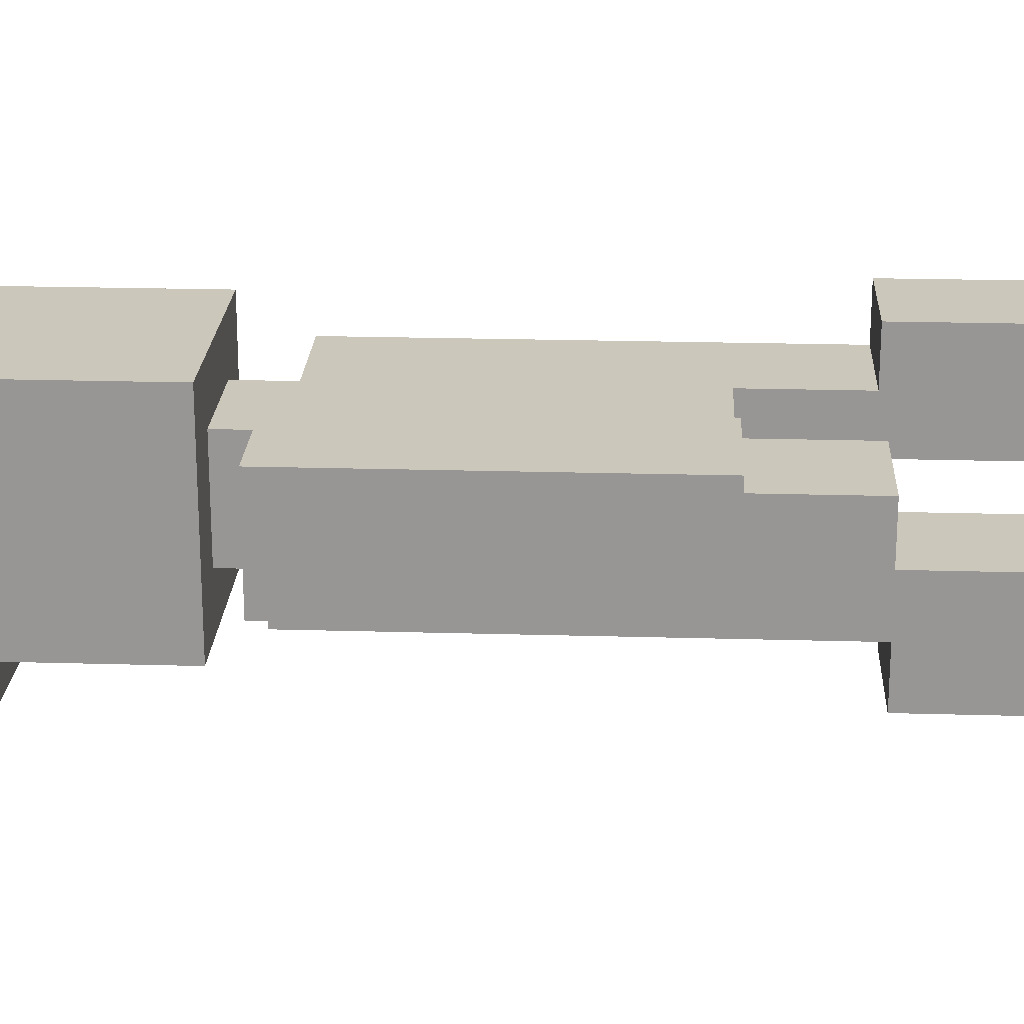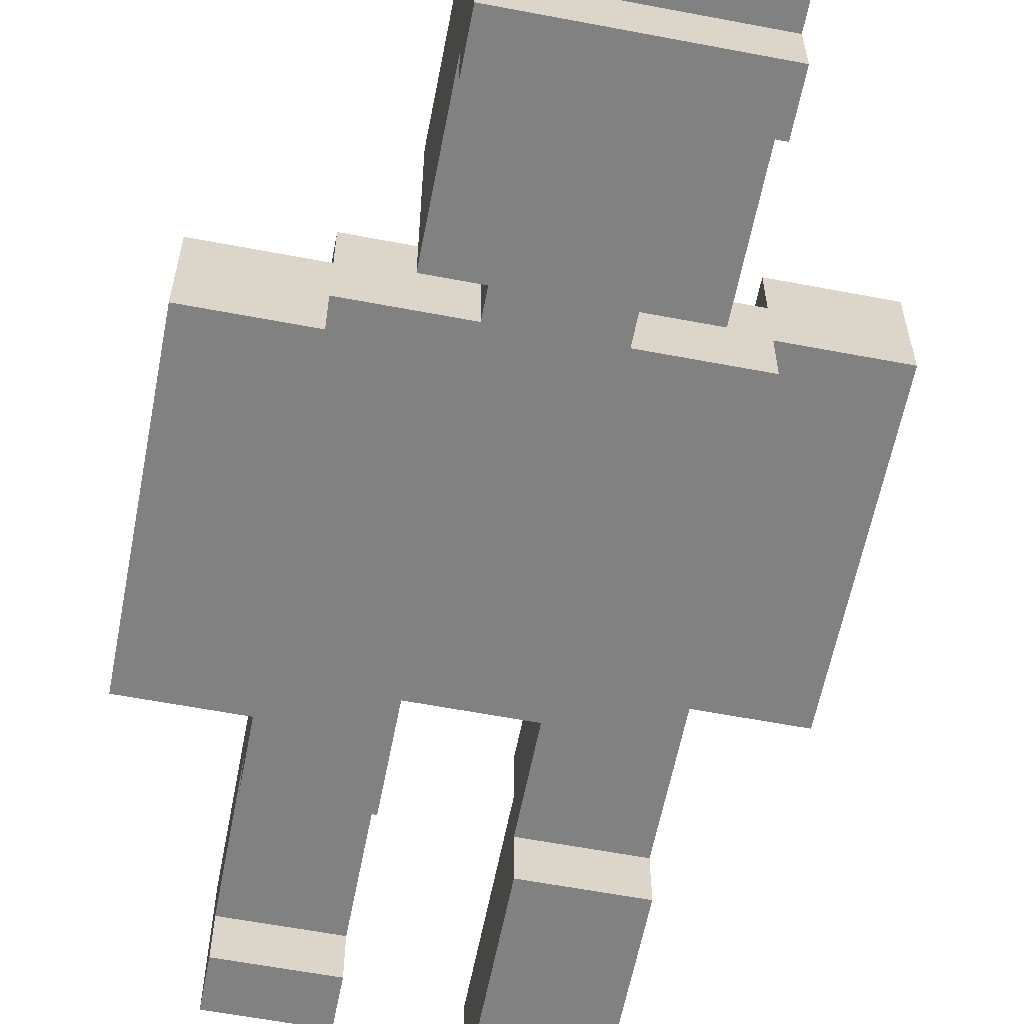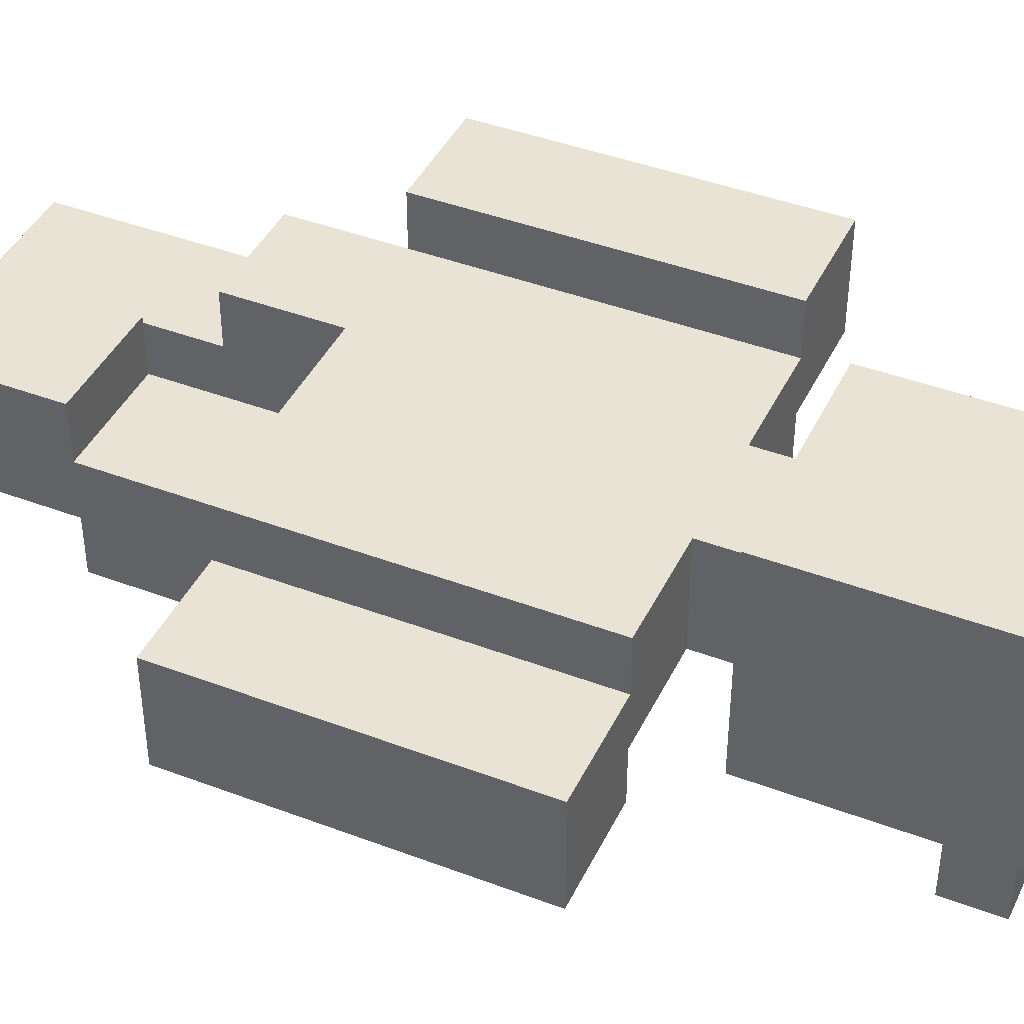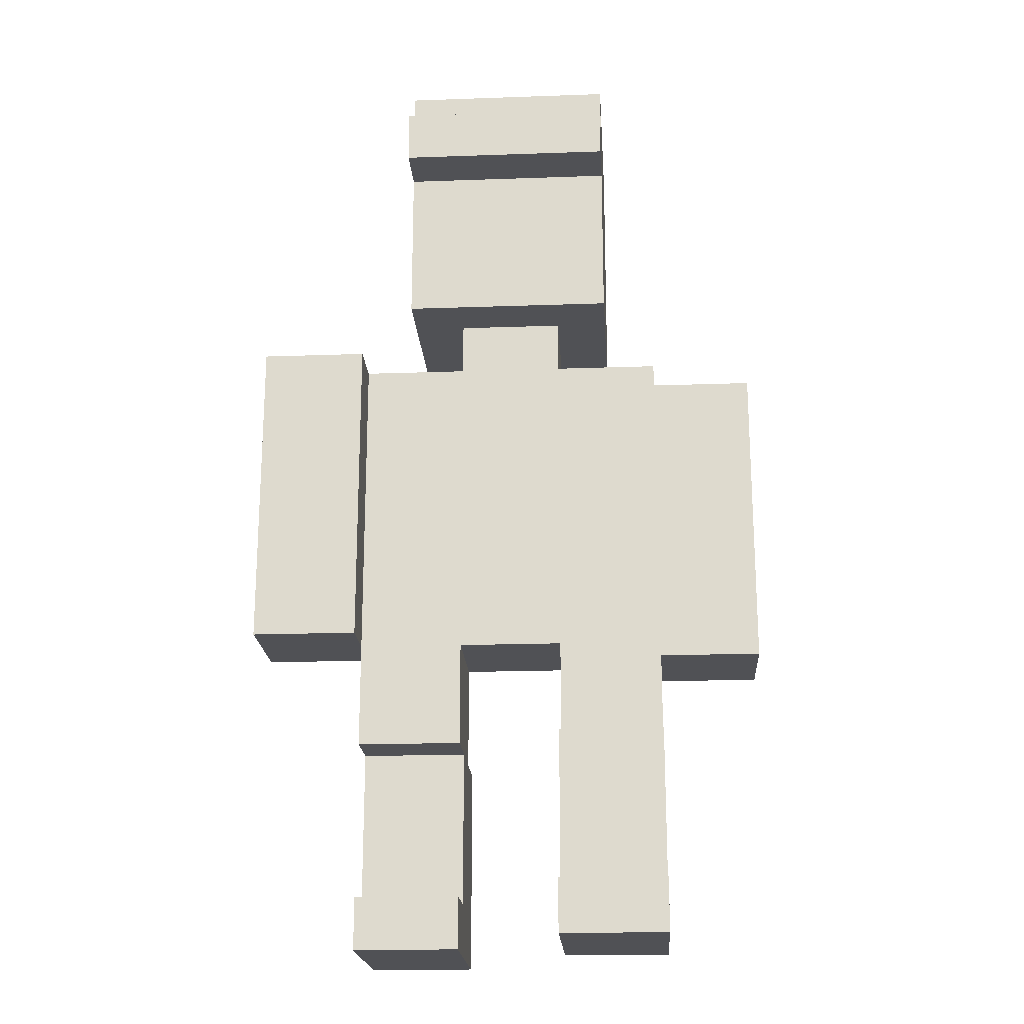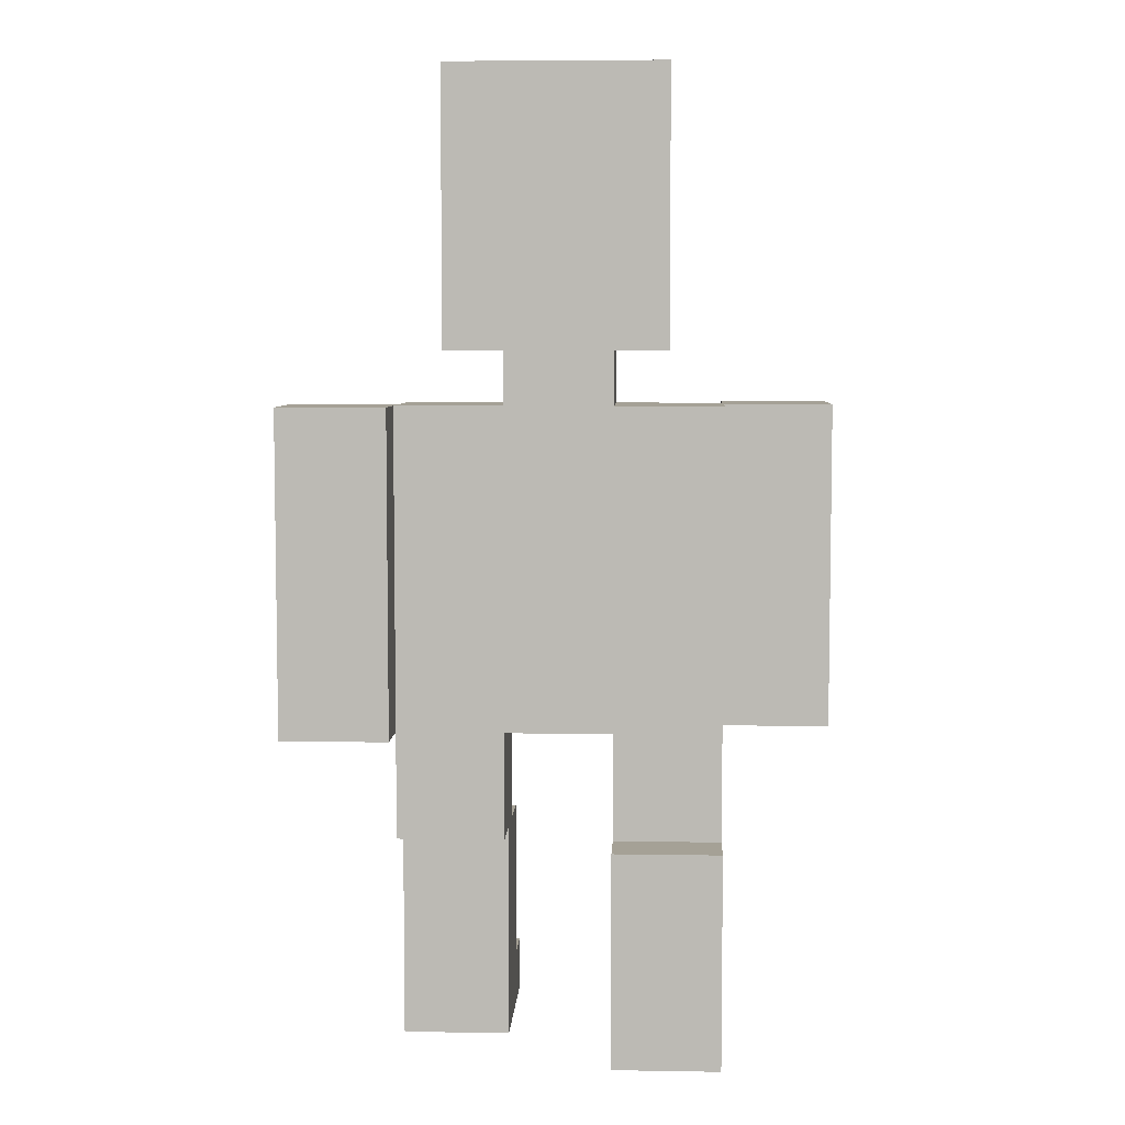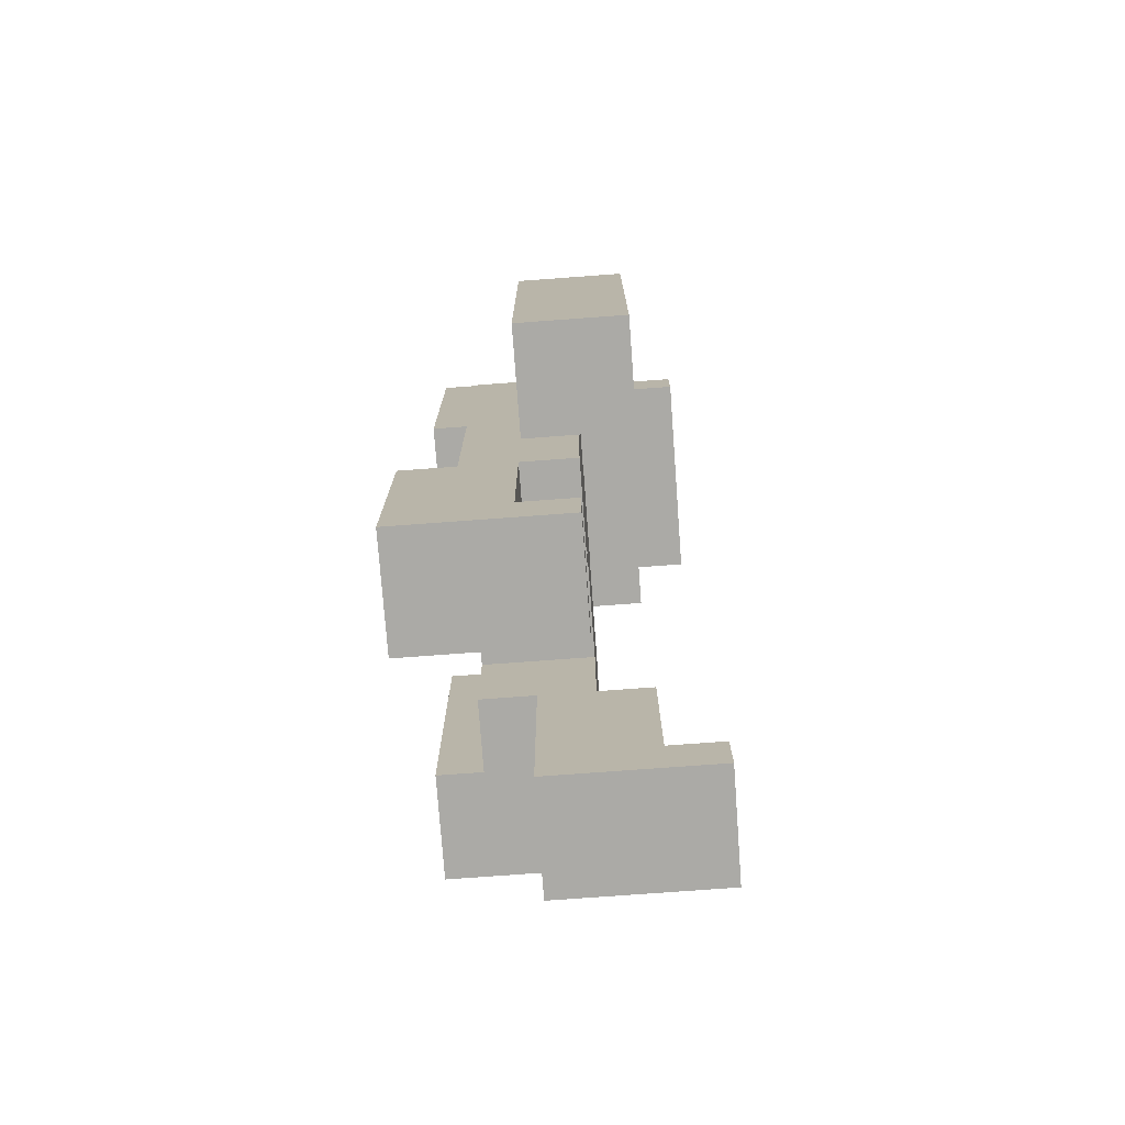
<metadata>
{"format":"obj","ext":"obj","renderer":"f3d","projection":"perspective","resolution":1024,"background":"white","views":[{"elev":21.6,"azim":-87.1,"up":"+Z"},{"elev":-60.4,"azim":169.0,"up":"+Z"},{"elev":42.3,"azim":114.4,"up":"+Z"},{"elev":-20.2,"azim":-176.3,"up":"+Y"},{"elev":6.0,"azim":2.8,"up":"+Y"},{"elev":-75.8,"azim":94.2,"up":"+Y"}]}
</metadata>
<code>
o
v -0.5 0.6 0.2
v -0.5 0.6 0
v -0.5 1 0.2
v -0.5 1 0
v -0.5 1.2 0.2
v -0.5 1.2 0
v -0.3 0 0
v -0.3 0 -0.3
v -0.3 0.1 -0.2
v -0.3 0.1 -0.3
v -0.3 0.2 0
v -0.3 0.2 -0.2
v -0.3 0.4 0.1
v -0.3 0.4 0
v -0.3 0.4 -0.1
v -0.3 0.4 -0.2
v -0.3 0.6 0.1
v -0.3 0.6 0
v -0.3 0.7 0
v -0.3 0.7 -0.1
v -0.3 1 0
v -0.3 1.2 0
v -0.3 1.2 -0.1
v -0.2 1.3 0.2
v -0.2 1.3 -0.2
v -0.2 1.6 0.2
v -0.2 1.6 -0.2
v -0.2 1.6 -0.3
v -0.2 1.7 -0.2
v -0.2 1.7 -0.3
v -0.2 1.8 0.2
v -0.2 1.8 -0.2
v -0.1 1.2 0.1
v -0.1 1.2 -0.1
v -0.1 1.3 0.1
v -0.1 1.3 -0.1
v 0.1 0 0.2
v 0.1 0 -0.1
v 0.1 0.1 0
v 0.1 0.1 -0.1
v 0.1 0.2 0.2
v 0.1 0.2 0
v 0.1 0.4 0.2
v 0.1 0.4 0.1
v 0.1 0.4 0
v 0.1 0.4 -0.1
v 0.1 0.6 0.1
v 0.1 0.6 -0.1
v 0.3 0.6 -0.1
v 0.3 0.6 -0.2
v 0.3 0.7 -0.1
v 0.3 1 -0.1
v 0.3 1 -0.2
v 0.3 1.2 -0.1
v 0.3 1.2 -0.2
v -0.3 0.6 0.2
v -0.3 0.6 0.1
v -0.3 0.7 0.1
v -0.3 1 0.2
v -0.3 1 0.1
v -0.3 1.2 0.2
v -0.3 1.2 0.1
v -0.1 0 0
v -0.1 0 -0.3
v -0.1 0.1 -0.2
v -0.1 0.1 -0.3
v -0.1 0.2 0
v -0.1 0.2 -0.2
v -0.1 0.4 0.1
v -0.1 0.4 0
v -0.1 0.4 -0.1
v -0.1 0.4 -0.2
v -0.1 0.6 0.1
v -0.1 0.6 -0.1
v 0.1 1.2 0.1
v 0.1 1.2 -0.1
v 0.1 1.3 0.1
v 0.1 1.3 -0.1
v 0.2 1.3 0.2
v 0.2 1.3 -0.2
v 0.2 1.6 0.2
v 0.2 1.6 -0.2
v 0.2 1.6 -0.3
v 0.2 1.7 -0.2
v 0.2 1.7 -0.3
v 0.2 1.8 0.2
v 0.2 1.8 -0.2
v 0.3 0 0.2
v 0.3 0 -0.1
v 0.3 0.1 0
v 0.3 0.1 -0.1
v 0.3 0.2 0.2
v 0.3 0.2 0
v 0.3 0.4 0.2
v 0.3 0.4 0.1
v 0.3 0.4 0
v 0.3 0.4 -0.1
v 0.3 0.6 0
v 0.3 0.6 -0.1
v 0.3 0.7 0.1
v 0.3 0.7 0
v 0.3 1 0
v 0.3 1.2 0.1
v 0.3 1.2 0
v 0.5 0.6 0
v 0.5 0.6 -0.2
v 0.5 1 0
v 0.5 1 -0.2
v 0.5 1.2 0
v 0.5 1.2 -0.2
v -0.5 0.6 0.2
v -0.5 1 0.2
v -0.5 1.2 0.2
v -0.3 0.6 0.2
v -0.3 1 0.2
v -0.3 1.2 0.2
v -0.2 1.3 0.2
v -0.2 1.6 0.2
v -0.2 1.8 0.2
v 0.1 0 0.2
v 0.1 0.2 0.2
v 0.1 0.4 0.2
v 0.2 1.3 0.2
v 0.2 1.6 0.2
v 0.2 1.8 0.2
v 0.3 0 0.2
v 0.3 0.2 0.2
v 0.3 0.4 0.2
v -0.3 0.4 0.1
v -0.3 0.6 0.1
v -0.3 0.7 0.1
v -0.3 1 0.1
v -0.3 1.2 0.1
v -0.1 0.4 0.1
v -0.1 0.6 0.1
v -0.1 1.2 0.1
v -0.1 1.3 0.1
v 0.1 0.4 0.1
v 0.1 0.6 0.1
v 0.1 1.2 0.1
v 0.1 1.3 0.1
v 0.3 0.4 0.1
v 0.3 0.7 0.1
v 0.3 1.2 0.1
v -0.3 0 0
v -0.3 0.2 0
v -0.3 0.4 0
v -0.1 0 0
v -0.1 0.2 0
v -0.1 0.4 0
v 0.3 0.6 0
v 0.3 0.7 0
v 0.3 1 0
v 0.3 1.2 0
v 0.5 0.6 0
v 0.5 1 0
v 0.5 1.2 0
v -0.5 0.6 0
v -0.5 1 0
v -0.5 1.2 0
v -0.3 0.6 0
v -0.3 0.7 0
v -0.3 1 0
v -0.3 1.2 0
v 0.1 0.1 0
v 0.1 0.2 0
v 0.1 0.4 0
v 0.3 0.1 0
v 0.3 0.2 0
v 0.3 0.4 0
v -0.3 0.4 -0.1
v -0.3 0.7 -0.1
v -0.3 1.2 -0.1
v -0.1 0.4 -0.1
v -0.1 0.6 -0.1
v -0.1 1.2 -0.1
v -0.1 1.3 -0.1
v 0.1 0 -0.1
v 0.1 0.1 -0.1
v 0.1 0.4 -0.1
v 0.1 0.6 -0.1
v 0.1 1.2 -0.1
v 0.1 1.3 -0.1
v 0.3 0 -0.1
v 0.3 0.1 -0.1
v 0.3 0.4 -0.1
v 0.3 0.6 -0.1
v 0.3 0.7 -0.1
v 0.3 1 -0.1
v 0.3 1.2 -0.1
v -0.3 0.1 -0.2
v -0.3 0.2 -0.2
v -0.3 0.4 -0.2
v -0.2 1.3 -0.2
v -0.2 1.6 -0.2
v -0.2 1.7 -0.2
v -0.2 1.8 -0.2
v -0.1 0.1 -0.2
v -0.1 0.2 -0.2
v -0.1 0.4 -0.2
v 0.2 1.3 -0.2
v 0.2 1.6 -0.2
v 0.2 1.7 -0.2
v 0.2 1.8 -0.2
v 0.3 0.6 -0.2
v 0.3 1 -0.2
v 0.3 1.2 -0.2
v 0.5 0.6 -0.2
v 0.5 1 -0.2
v 0.5 1.2 -0.2
v -0.3 0 -0.3
v -0.3 0.1 -0.3
v -0.2 1.6 -0.3
v -0.2 1.7 -0.3
v -0.1 0 -0.3
v -0.1 0.1 -0.3
v 0.2 1.6 -0.3
v 0.2 1.7 -0.3
v 0.1 0 0.2
v 0.3 0 0.2
v -0.3 0 0
v -0.1 0 0
v 0.1 0 -0.1
v 0.3 0 -0.1
v -0.3 0 -0.3
v -0.1 0 -0.3
v -0.3 0.4 0.1
v -0.1 0.4 0.1
v -0.3 0.4 0
v -0.1 0.4 0
v 0.1 0.4 0
v 0.3 0.4 0
v 0.1 0.4 -0.1
v 0.3 0.4 -0.1
v -0.5 0.6 0.2
v -0.3 0.6 0.2
v -0.3 0.6 0.1
v -0.1 0.6 0.1
v 0.1 0.6 0.1
v -0.5 0.6 0
v -0.3 0.6 0
v 0.3 0.6 0
v 0.5 0.6 0
v -0.1 0.6 -0.1
v 0.1 0.6 -0.1
v 0.3 0.6 -0.1
v 0.3 0.6 -0.2
v 0.5 0.6 -0.2
v -0.2 1.3 0.2
v 0.2 1.3 0.2
v -0.1 1.3 0.1
v 0.1 1.3 0.1
v -0.1 1.3 -0.1
v 0.1 1.3 -0.1
v -0.2 1.3 -0.2
v 0.2 1.3 -0.2
v -0.2 1.6 -0.2
v 0.2 1.6 -0.2
v -0.2 1.6 -0.3
v 0.2 1.6 -0.3
v 0.1 0.1 0
v 0.3 0.1 0
v 0.1 0.1 -0.1
v 0.3 0.1 -0.1
v -0.3 0.1 -0.2
v -0.1 0.1 -0.2
v -0.3 0.1 -0.3
v -0.1 0.1 -0.3
v 0.1 0.4 0.2
v 0.3 0.4 0.2
v 0.1 0.4 0.1
v 0.3 0.4 0.1
v -0.3 0.4 -0.1
v -0.1 0.4 -0.1
v -0.3 0.4 -0.2
v -0.1 0.4 -0.2
v -0.5 1.2 0.2
v -0.3 1.2 0.2
v -0.3 1.2 0.1
v -0.1 1.2 0.1
v 0.1 1.2 0.1
v 0.3 1.2 0.1
v -0.5 1.2 0
v -0.3 1.2 0
v 0.3 1.2 0
v 0.5 1.2 0
v -0.3 1.2 -0.1
v -0.1 1.2 -0.1
v 0.1 1.2 -0.1
v 0.3 1.2 -0.1
v 0.3 1.2 -0.2
v 0.5 1.2 -0.2
v -0.2 1.7 -0.2
v 0.2 1.7 -0.2
v -0.2 1.7 -0.3
v 0.2 1.7 -0.3
v -0.2 1.8 0.2
v 0.2 1.8 0.2
v -0.2 1.8 -0.2
v 0.2 1.8 -0.2
f 3 2 1
f 4 2 3
f 5 4 3
f 6 4 5
f 9 8 7
f 10 8 9
f 11 9 7
f 12 9 11
f 14 12 11
f 15 12 14
f 16 12 15
f 17 14 13
f 17 15 14
f 18 15 17
f 19 15 18
f 20 15 19
f 21 20 19
f 22 20 21
f 23 20 22
f 26 25 24
f 27 25 26
f 29 27 26
f 29 28 27
f 30 28 29
f 31 29 26
f 32 29 31
f 35 34 33
f 36 34 35
f 39 38 37
f 40 38 39
f 41 39 37
f 42 39 41
f 43 42 41
f 44 42 43
f 45 42 44
f 47 45 44
f 47 46 45
f 48 46 47
f 51 50 49
f 52 50 51
f 53 50 52
f 54 53 52
f 55 53 54
f 56 57 58
f 56 58 59
f 59 58 60
f 59 60 61
f 61 60 62
f 63 64 65
f 65 64 66
f 63 65 67
f 67 65 68
f 67 68 70
f 70 68 71
f 71 68 72
f 69 70 73
f 70 71 73
f 73 71 74
f 75 76 77
f 77 76 78
f 79 80 81
f 81 80 82
f 81 82 84
f 82 83 84
f 84 83 85
f 81 84 86
f 86 84 87
f 88 89 90
f 90 89 91
f 88 90 92
f 92 90 93
f 92 93 94
f 94 93 95
f 95 93 96
f 95 96 98
f 96 97 98
f 98 97 99
f 95 98 100
f 100 98 101
f 100 101 102
f 100 102 103
f 103 102 104
f 105 106 107
f 107 106 108
f 107 108 109
f 109 108 110
f 114 112 111
f 115 113 112
f 115 112 114
f 116 113 115
f 123 118 117
f 124 119 118
f 124 118 123
f 125 119 124
f 126 121 120
f 127 122 121
f 127 121 126
f 128 122 127
f 134 130 129
f 134 131 130
f 135 131 134
f 136 133 132
f 136 132 131
f 139 131 135
f 140 136 131
f 140 137 136
f 141 137 140
f 142 139 138
f 143 131 139
f 143 139 142
f 143 140 131
f 144 140 143
f 148 146 145
f 149 147 146
f 149 146 148
f 150 147 149
f 155 152 151
f 155 153 152
f 156 154 153
f 156 153 155
f 157 154 156
f 158 159 161
f 161 159 162
f 159 160 163
f 162 159 163
f 163 160 164
f 165 166 168
f 166 167 169
f 168 166 169
f 169 167 170
f 171 172 174
f 174 172 175
f 172 173 176
f 175 172 181
f 176 177 182
f 172 176 182
f 182 177 183
f 178 179 184
f 184 179 185
f 180 181 186
f 181 172 187
f 186 181 187
f 172 182 188
f 187 172 188
f 188 182 189
f 189 182 190
f 191 192 198
f 192 193 199
f 198 192 199
f 199 193 200
f 194 195 201
f 201 195 202
f 196 197 203
f 203 197 204
f 205 206 208
f 206 207 209
f 208 206 209
f 209 207 210
f 211 212 215
f 215 212 216
f 213 214 217
f 217 214 218
f 223 220 219
f 224 220 223
f 225 222 221
f 226 222 225
f 229 228 227
f 230 228 229
f 233 232 231
f 234 232 233
f 237 236 235
f 240 237 235
f 241 237 240
f 244 239 238
f 245 239 244
f 246 243 242
f 247 243 246
f 248 243 247
f 251 250 249
f 252 250 251
f 253 251 249
f 254 250 252
f 255 253 249
f 255 254 253
f 256 250 254
f 256 254 255
f 259 258 257
f 260 258 259
f 261 262 263
f 263 262 264
f 265 266 267
f 267 266 268
f 269 270 271
f 271 270 272
f 273 274 275
f 275 274 276
f 277 278 279
f 277 279 283
f 279 280 283
f 283 280 284
f 281 282 285
f 284 280 287
f 287 280 288
f 285 286 289
f 281 285 289
f 289 286 290
f 290 286 291
f 291 286 292
f 293 294 295
f 295 294 296
f 297 298 299
f 299 298 300

</code>
